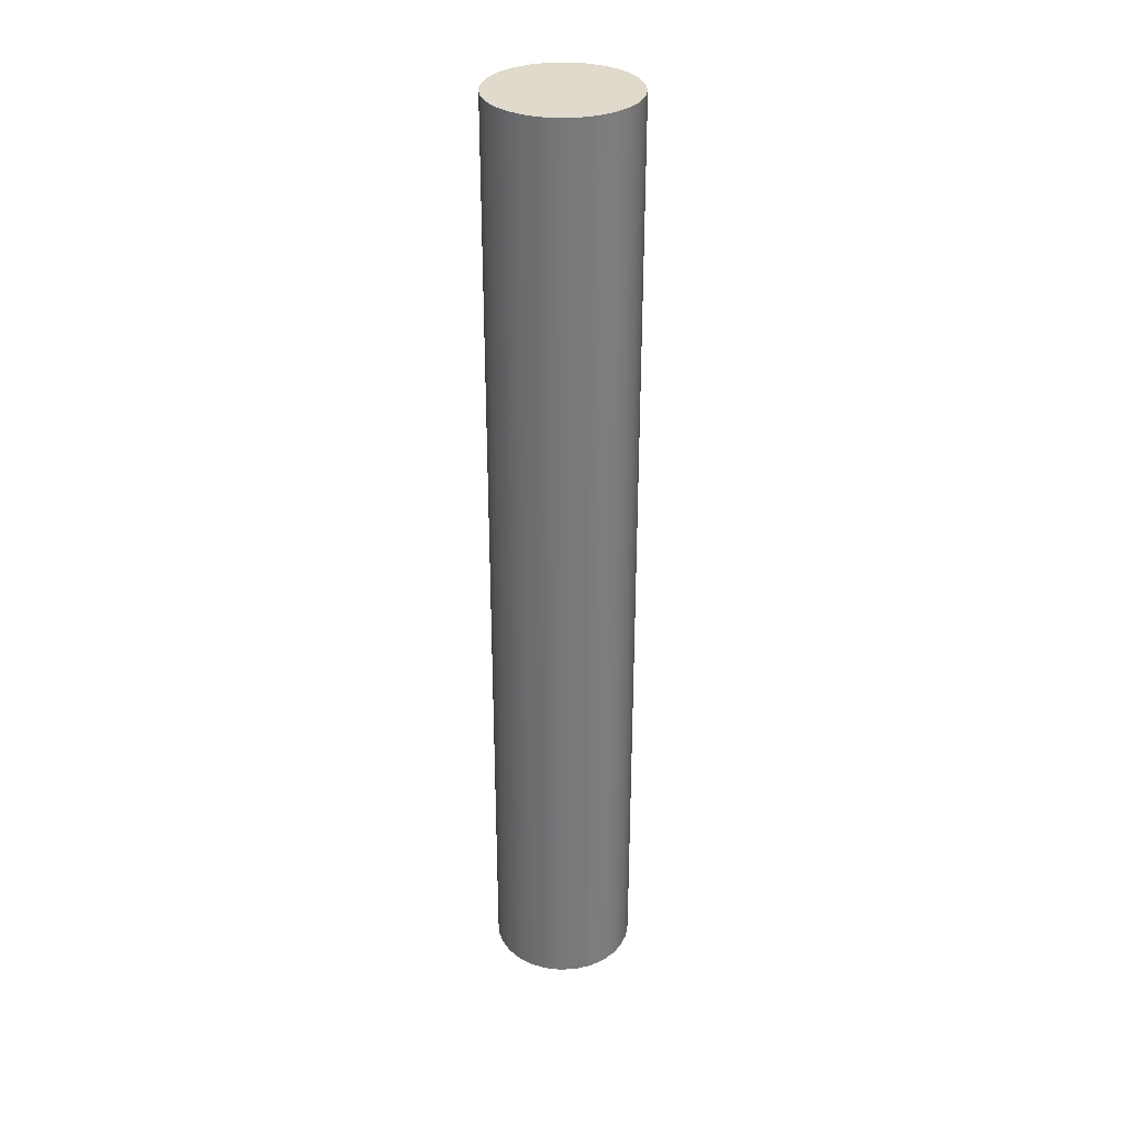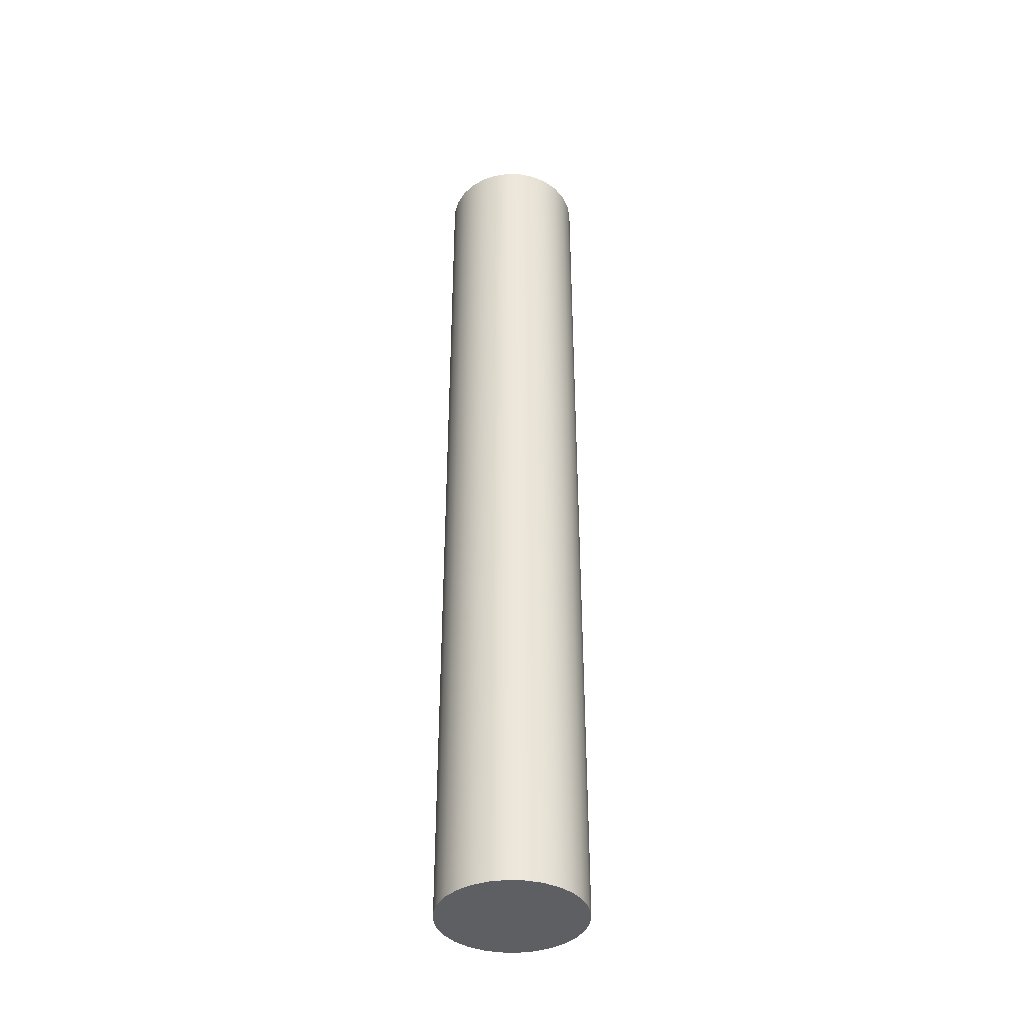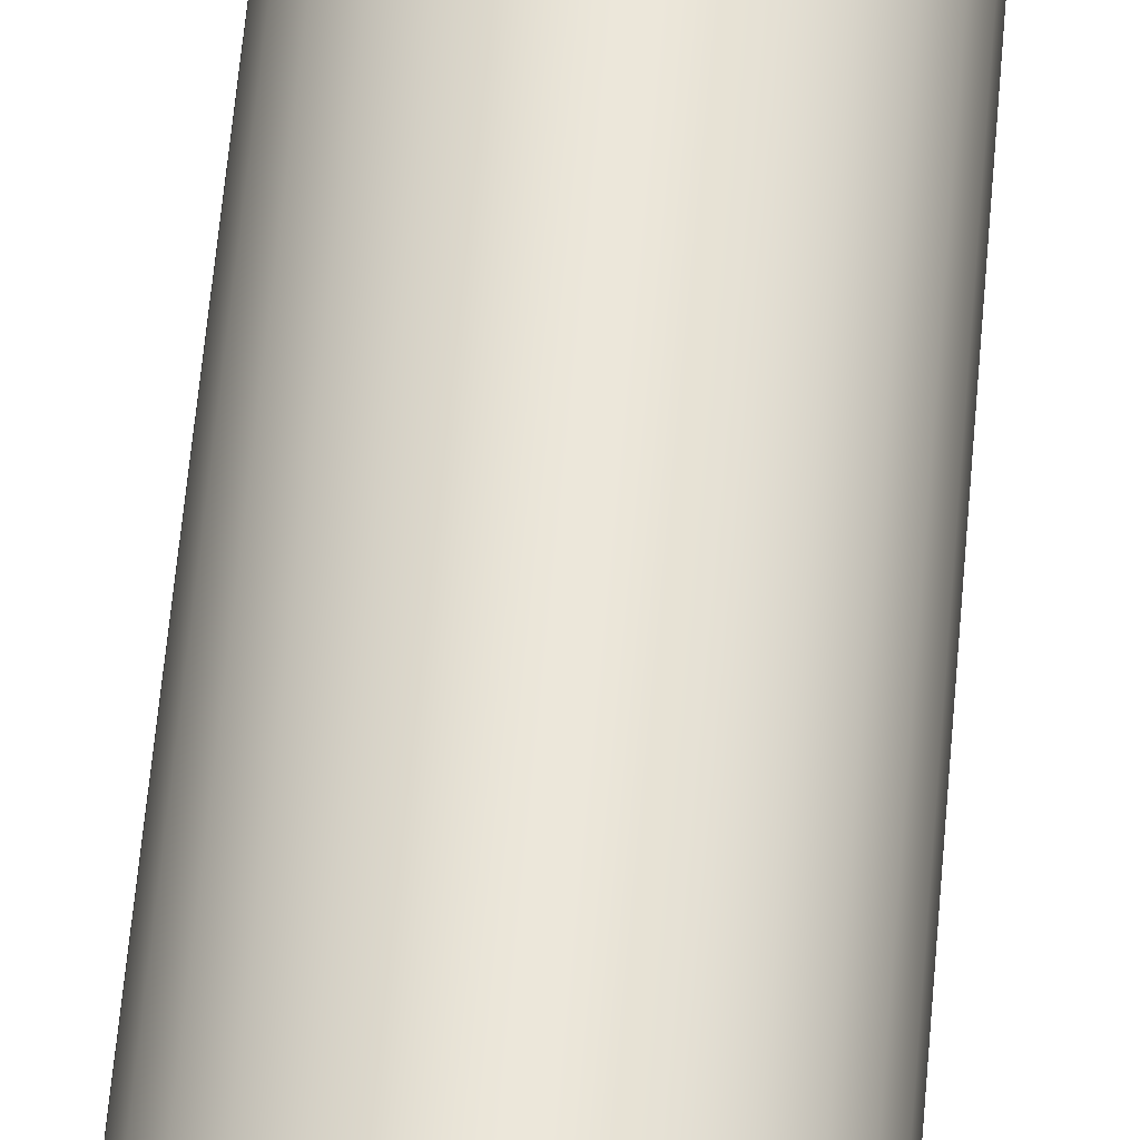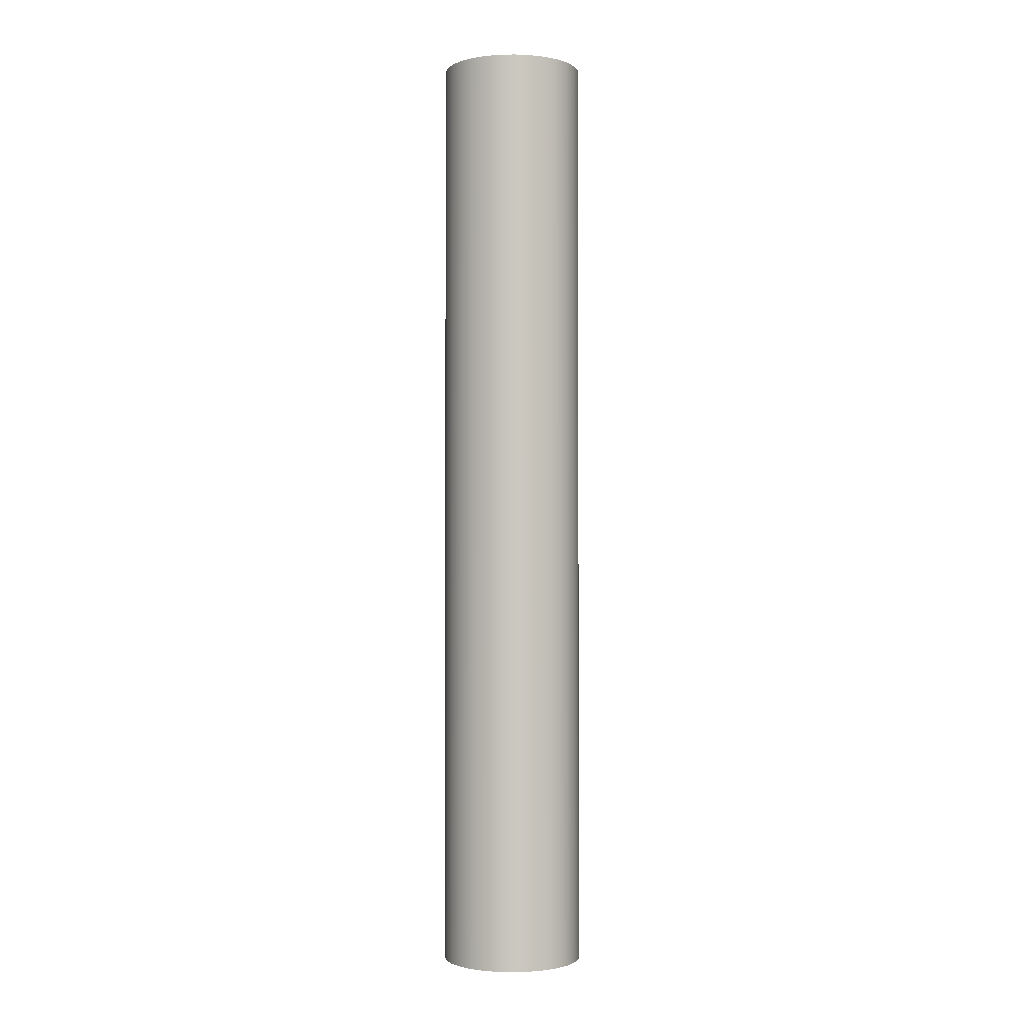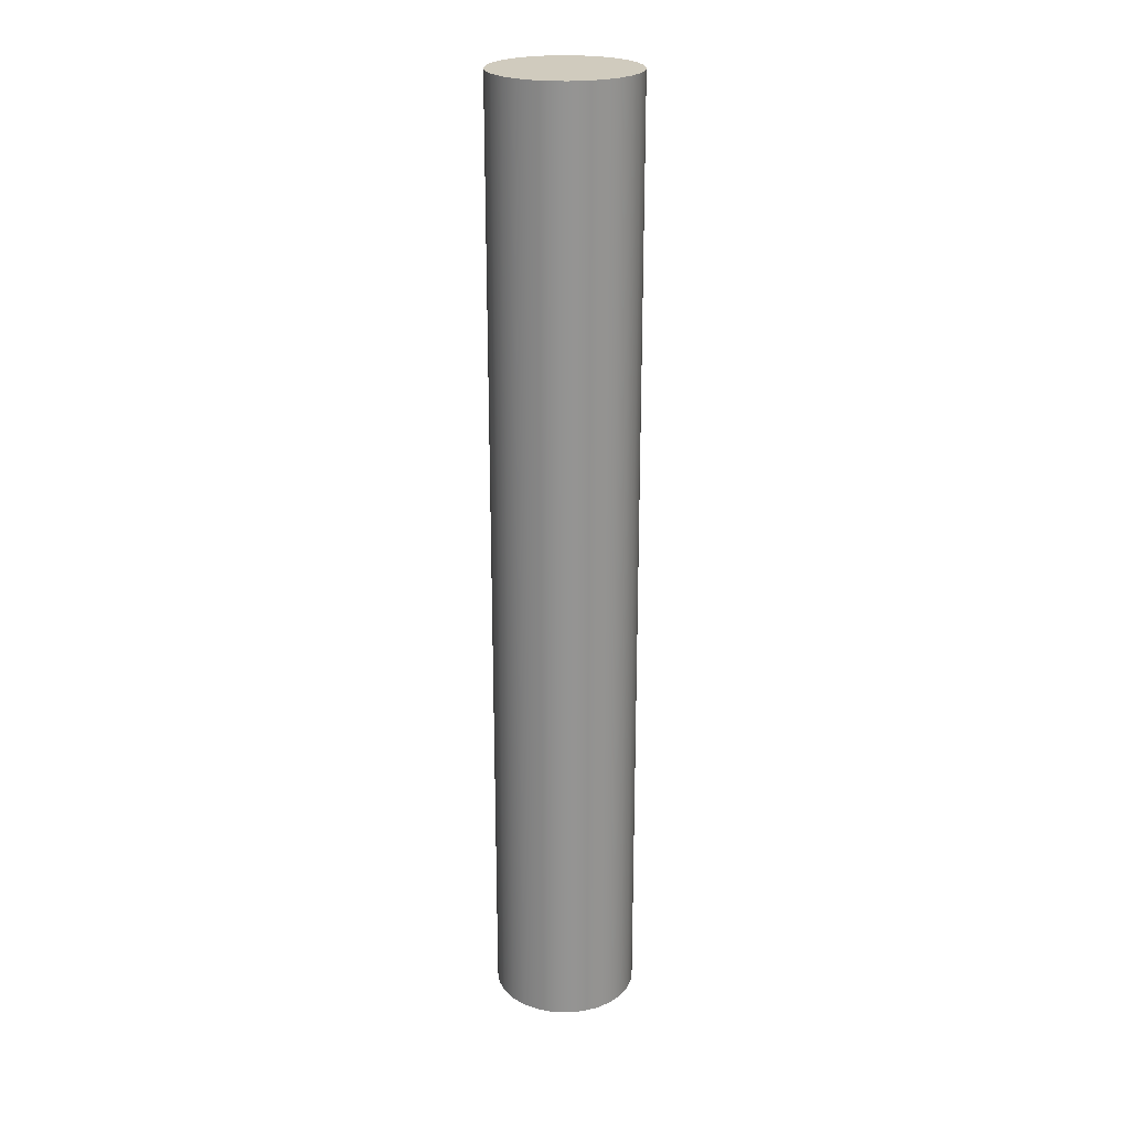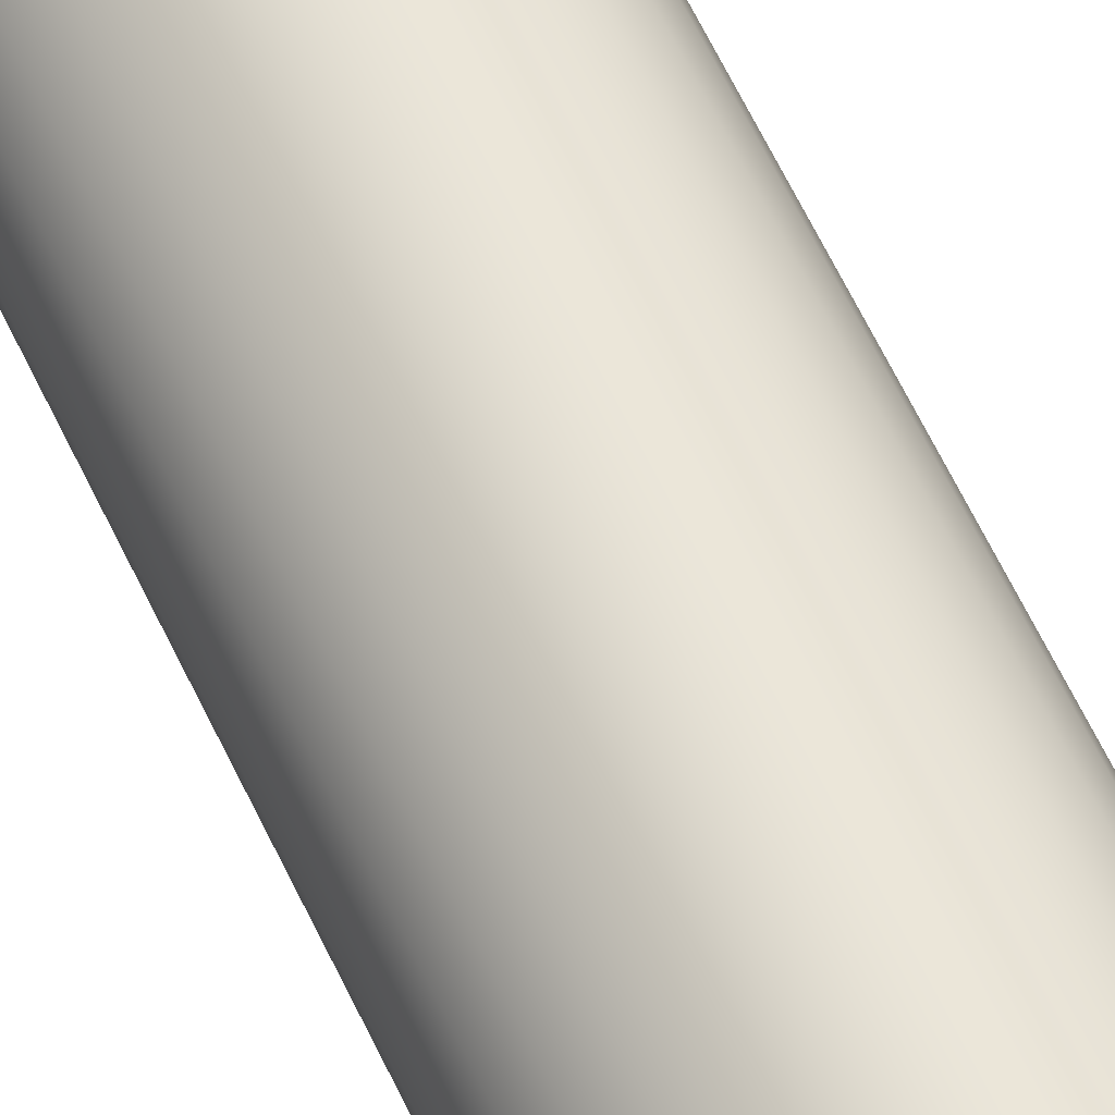
<metadata>
{"format":"obj","ext":"obj","renderer":"f3d","projection":"perspective","resolution":1024,"background":"white","views":[{"elev":32.5,"azim":-113.8,"up":"+Z"},{"elev":-39.6,"azim":17.1,"up":"+Z"},{"elev":55.5,"azim":4.7,"up":"+Y"},{"elev":-1.5,"azim":74.4,"up":"+Z"},{"elev":23.3,"azim":113.9,"up":"+Z"},{"elev":62.1,"azim":154.8,"up":"+Y"}]}
</metadata>
<code>
v -0.4 3.5 2.65
v -0.39 3.411 2.65
v -0.3604 3.326 2.65
v -0.3127 3.251 2.65
v -0.2494 3.187 2.65
v -0.1736 3.14 2.65
v -0.08901 3.11 2.65
v 2.449e-17 3.1 2.65
v 0.08901 3.11 2.65
v 0.1736 3.14 2.65
v 0.2494 3.187 2.65
v 0.3127 3.251 2.65
v 0.3604 3.326 2.65
v 0.39 3.411 2.65
v 0.4 3.5 2.65
v 0.39 3.589 2.65
v 0.3604 3.674 2.65
v 0.3127 3.749 2.65
v 0.2494 3.813 2.65
v 0.1736 3.86 2.65
v 0.08901 3.89 2.65
v 2.449e-17 3.9 2.65
v -0.08901 3.89 2.65
v -0.1736 3.86 2.65
v -0.2494 3.813 2.65
v -0.3127 3.749 2.65
v -0.3604 3.674 2.65
v -0.39 3.589 2.65
v -0.4 3.5 -2.65
v -0.39 3.589 -2.65
v -0.3604 3.674 -2.65
v -0.3127 3.749 -2.65
v -0.2494 3.813 -2.65
v -0.1736 3.86 -2.65
v -0.08901 3.89 -2.65
v 2.449e-17 3.9 -2.65
v 0.08901 3.89 -2.65
v 0.1736 3.86 -2.65
v 0.2494 3.813 -2.65
v 0.3127 3.749 -2.65
v 0.3604 3.674 -2.65
v 0.39 3.589 -2.65
v 0.4 3.5 -2.65
v 0.39 3.411 -2.65
v 0.3604 3.326 -2.65
v 0.3127 3.251 -2.65
v 0.2494 3.187 -2.65
v 0.1736 3.14 -2.65
v 0.08901 3.11 -2.65
v 2.449e-17 3.1 -2.65
v -0.08901 3.11 -2.65
v -0.1736 3.14 -2.65
v -0.2494 3.187 -2.65
v -0.3127 3.251 -2.65
v -0.3604 3.326 -2.65
v -0.39 3.411 -2.65
v -0.4 3.5 -2.65
v -0.39 3.411 -2.65
v -0.3604 3.326 -2.65
v -0.3127 3.251 -2.65
v -0.2494 3.187 -2.65
v -0.1736 3.14 -2.65
v -0.08901 3.11 -2.65
v 2.449e-17 3.1 -2.65
v 0.08901 3.11 -2.65
v 0.1736 3.14 -2.65
v 0.2494 3.187 -2.65
v 0.3127 3.251 -2.65
v 0.3604 3.326 -2.65
v 0.39 3.411 -2.65
v 0.4 3.5 -2.65
v 0.39 3.589 -2.65
v 0.3604 3.674 -2.65
v 0.3127 3.749 -2.65
v 0.2494 3.813 -2.65
v 0.1736 3.86 -2.65
v 0.08901 3.89 -2.65
v 2.449e-17 3.9 -2.65
v -0.08901 3.89 -2.65
v -0.1736 3.86 -2.65
v -0.2494 3.813 -2.65
v -0.3127 3.749 -2.65
v -0.3604 3.674 -2.65
v -0.39 3.589 -2.65
v -0.4 3.5 2.65
v -0.39 3.589 2.65
v -0.3604 3.674 2.65
v -0.3127 3.749 2.65
v -0.2494 3.813 2.65
v -0.1736 3.86 2.65
v -0.08901 3.89 2.65
v 2.449e-17 3.9 2.65
v 0.08901 3.89 2.65
v 0.1736 3.86 2.65
v 0.2494 3.813 2.65
v 0.3127 3.749 2.65
v 0.3604 3.674 2.65
v 0.39 3.589 2.65
v 0.4 3.5 2.65
v 0.39 3.411 2.65
v 0.3604 3.326 2.65
v 0.3127 3.251 2.65
v 0.2494 3.187 2.65
v 0.1736 3.14 2.65
v 0.08901 3.11 2.65
v 2.449e-17 3.1 2.65
v -0.08901 3.11 2.65
v -0.1736 3.14 2.65
v -0.2494 3.187 2.65
v -0.3127 3.251 2.65
v -0.3604 3.326 2.65
v -0.39 3.411 2.65
v -0.4 3.5 -2.65
v -0.4 3.5 2.65
f 2 14 1
f 1 14 15
f 1 15 28
f 28 15 16
f 28 16 27
f 27 16 17
f 27 17 26
f 26 17 18
f 26 18 25
f 25 18 19
f 25 19 24
f 24 19 20
f 24 20 23
f 23 20 21
f 23 21 22
f 14 2 13
f 13 2 3
f 13 3 12
f 12 3 4
f 12 4 11
f 11 4 5
f 11 5 10
f 10 5 6
f 10 6 9
f 9 6 7
f 9 7 8
f 30 42 29
f 29 42 43
f 29 43 56
f 56 43 44
f 56 44 55
f 55 44 45
f 55 45 54
f 54 45 46
f 54 46 53
f 53 46 47
f 53 47 52
f 52 47 48
f 52 48 51
f 51 48 49
f 51 49 50
f 42 30 41
f 41 30 31
f 41 31 40
f 40 31 32
f 40 32 39
f 39 32 33
f 39 33 38
f 38 33 34
f 38 34 37
f 37 34 35
f 37 35 36
f 58 112 57
f 57 112 114
f 113 85 84
f 84 85 86
f 84 86 83
f 83 86 87
f 83 87 82
f 82 87 88
f 82 88 81
f 81 88 89
f 81 89 80
f 80 89 90
f 80 90 79
f 79 90 91
f 79 91 78
f 78 91 92
f 78 92 77
f 77 92 93
f 77 93 76
f 76 93 94
f 76 94 75
f 75 94 95
f 75 95 74
f 74 95 96
f 74 96 73
f 73 96 97
f 73 97 72
f 72 97 98
f 72 98 71
f 71 98 99
f 71 99 70
f 70 99 100
f 70 100 69
f 69 100 101
f 69 101 68
f 68 101 102
f 68 102 67
f 67 102 103
f 67 103 66
f 66 103 104
f 66 104 65
f 65 104 105
f 65 105 64
f 64 105 106
f 64 106 63
f 63 106 107
f 63 107 62
f 62 107 108
f 62 108 61
f 61 108 109
f 61 109 60
f 60 109 110
f 60 110 59
f 59 110 111
f 59 111 58
f 58 111 112

</code>
